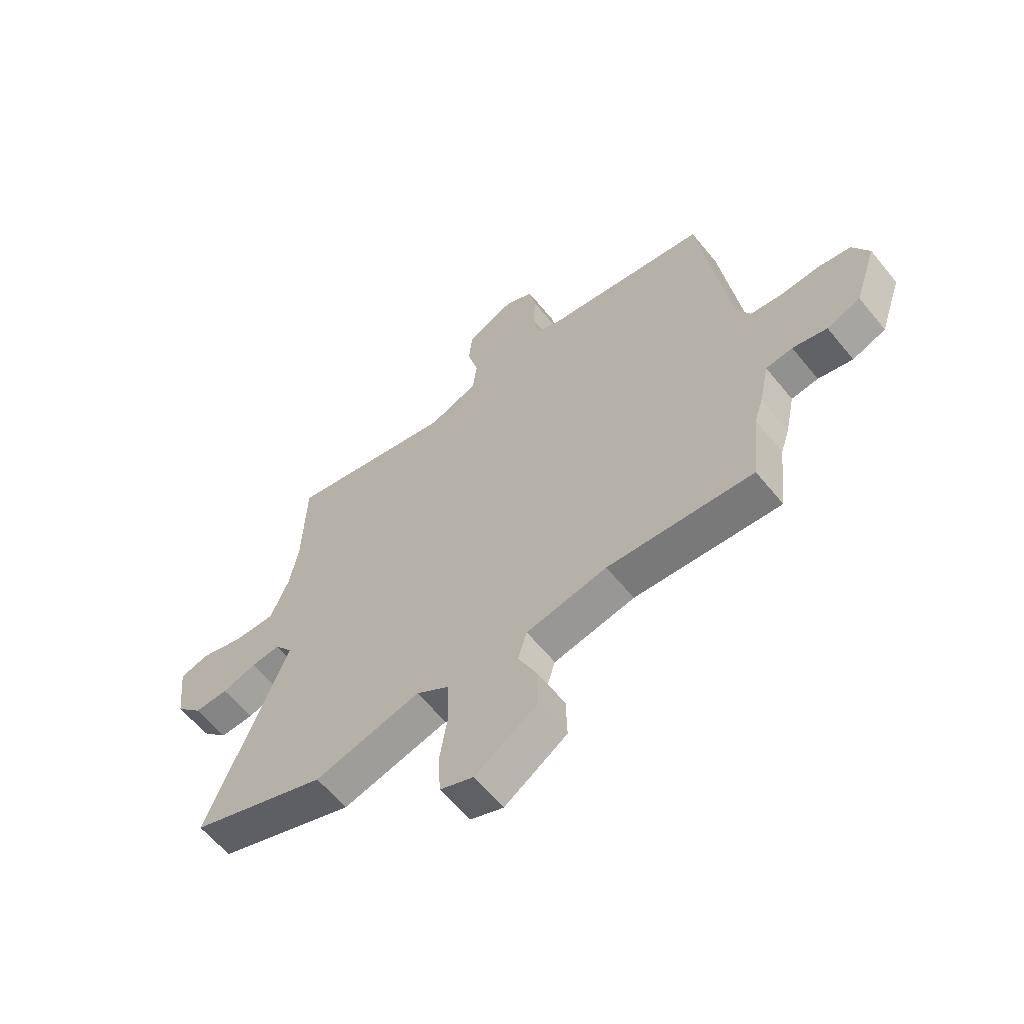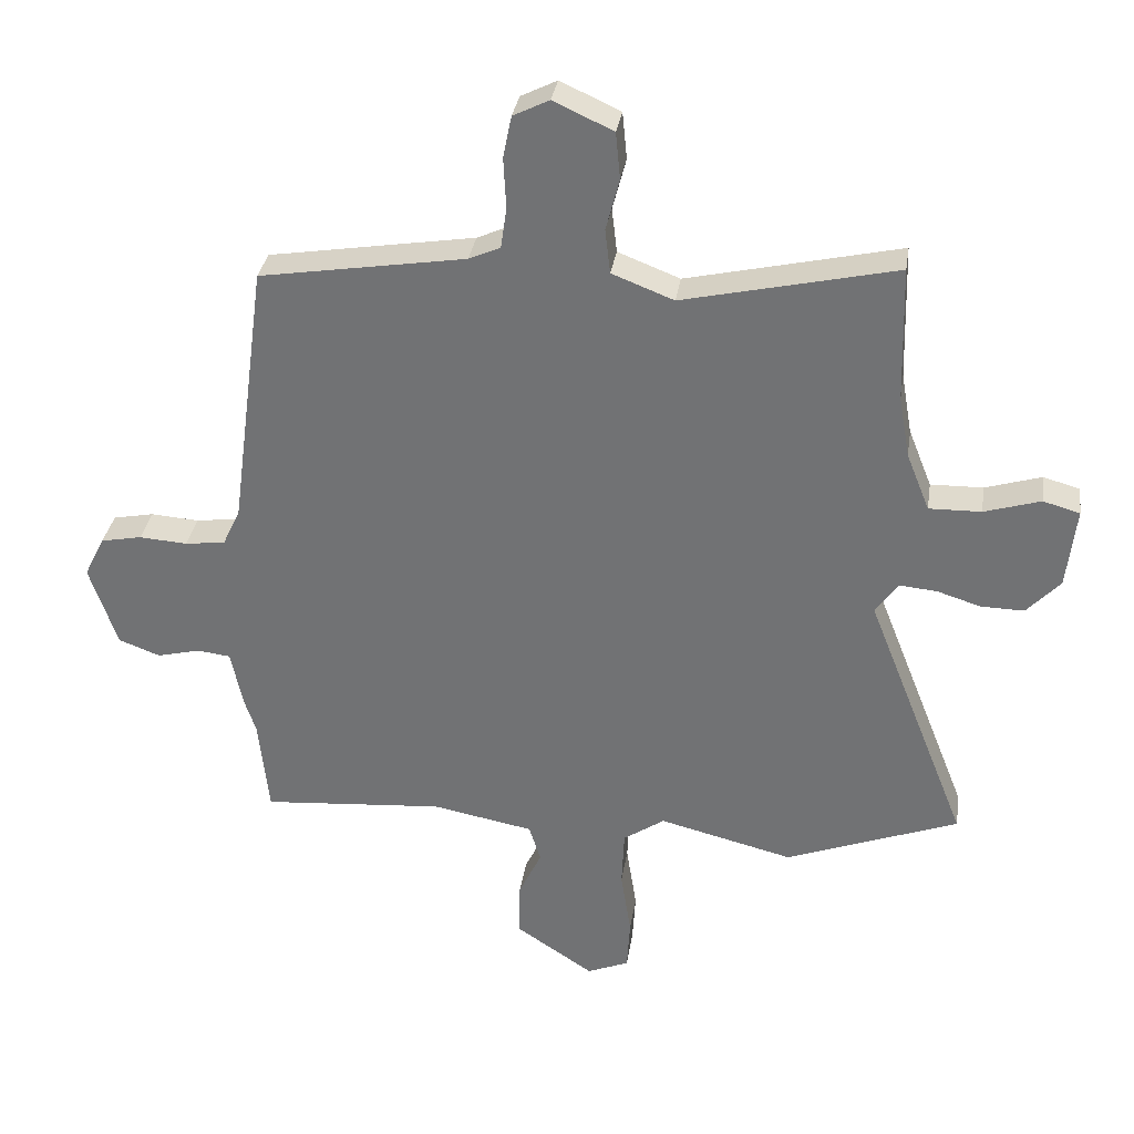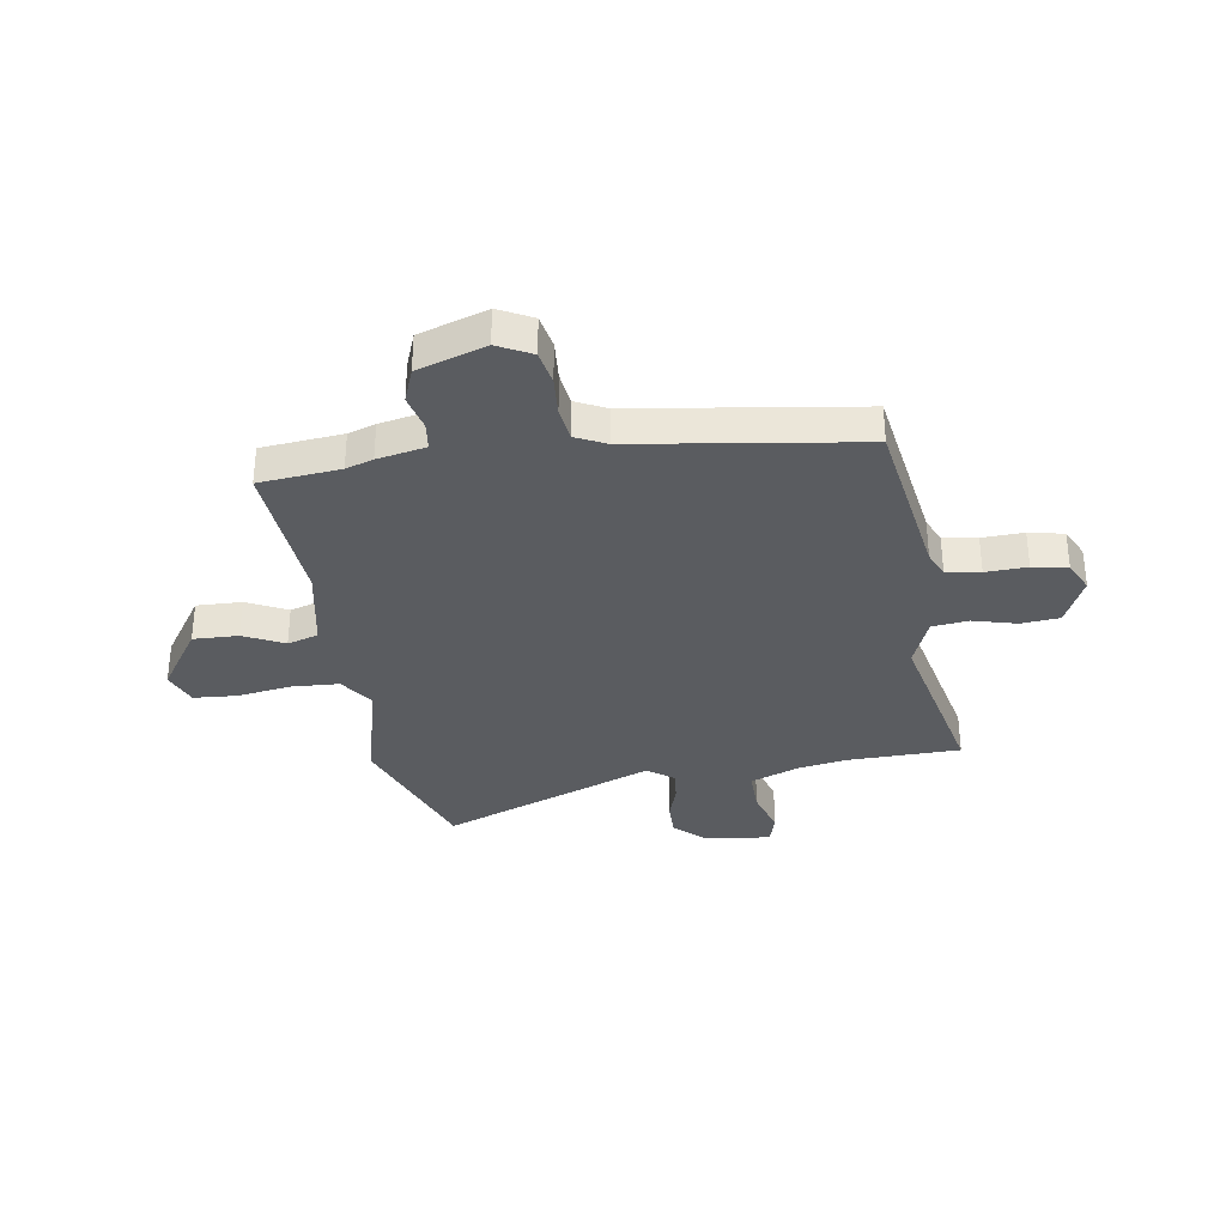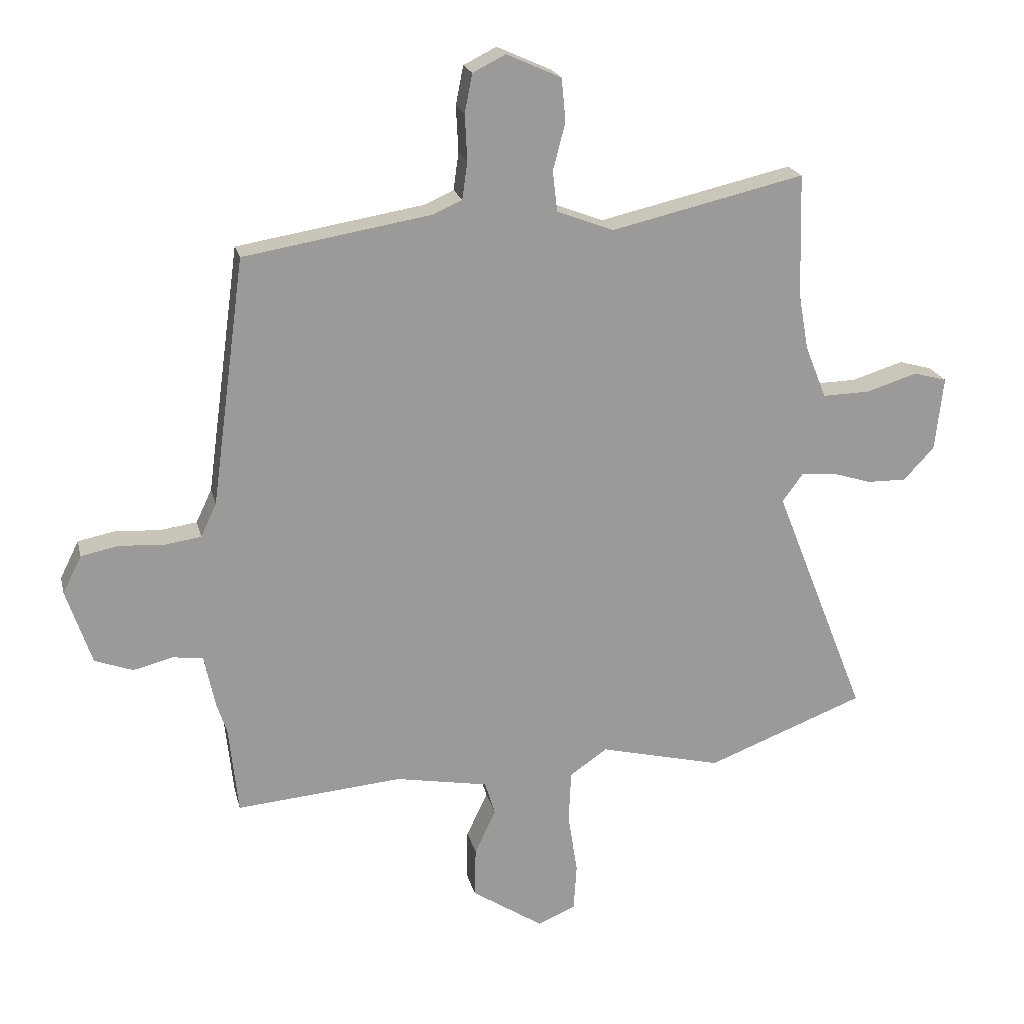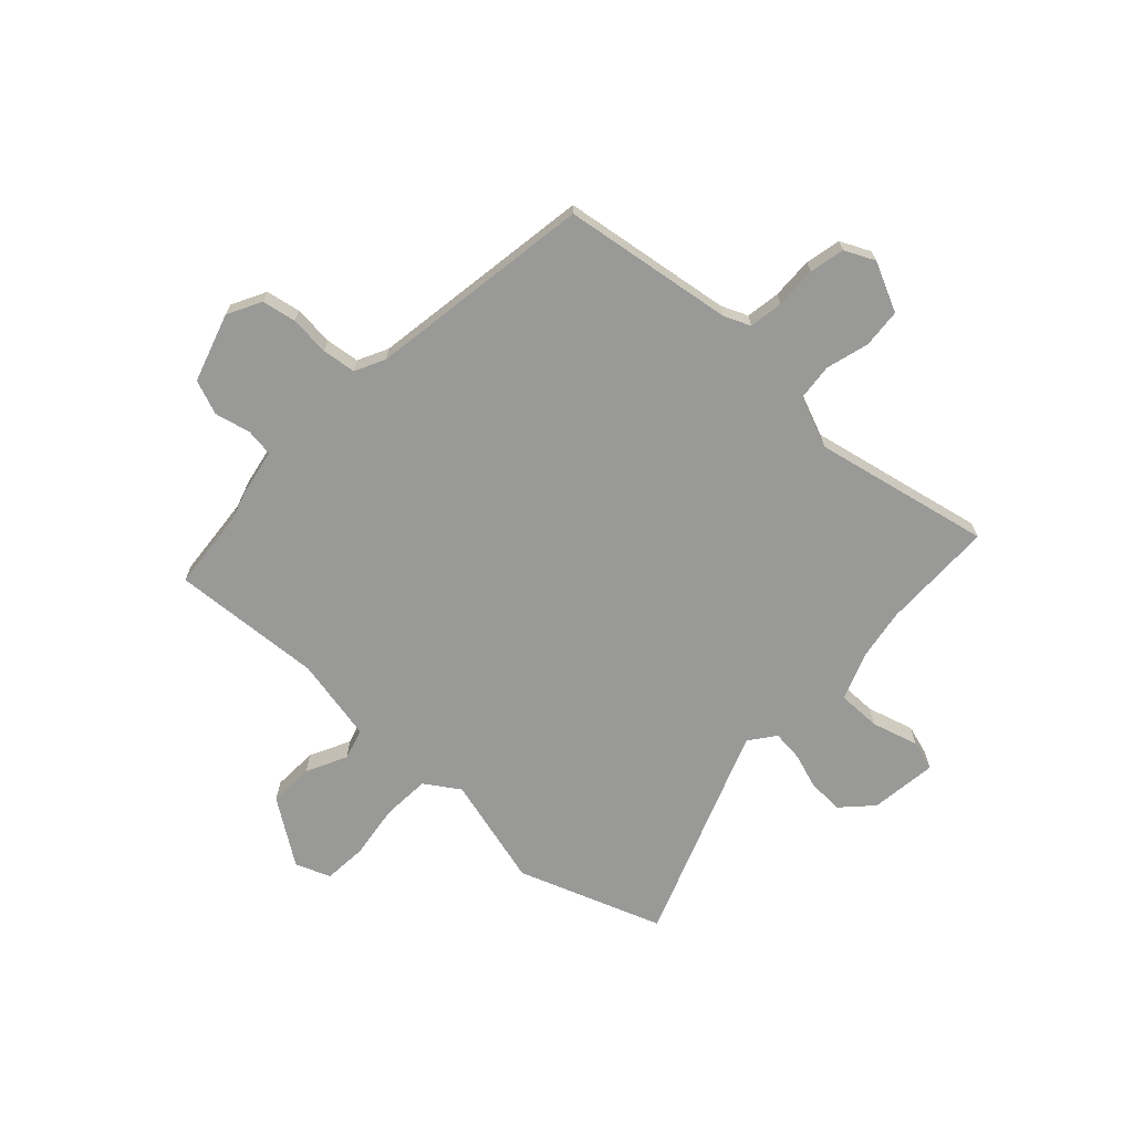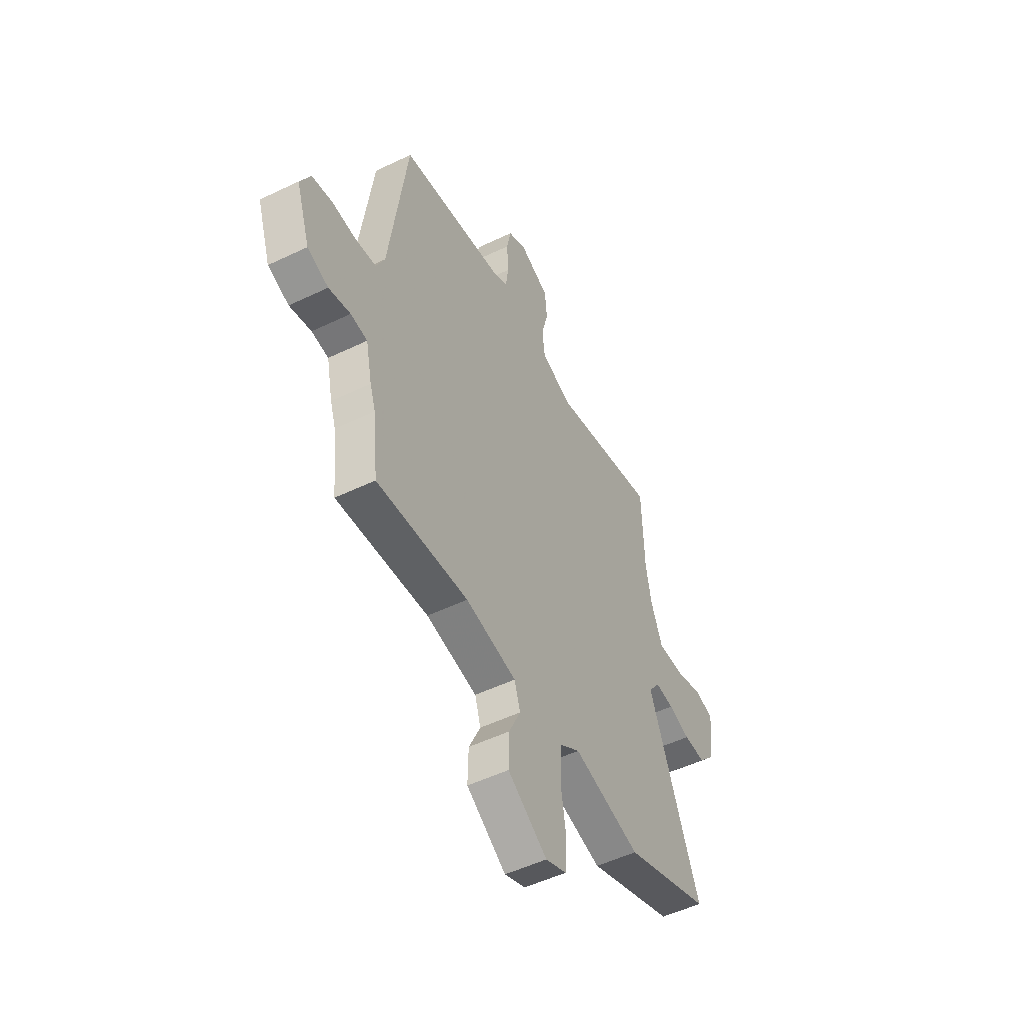
<metadata>
{"format":"obj","ext":"obj","renderer":"f3d","projection":"perspective","resolution":1024,"background":"white","views":[{"elev":-61.3,"azim":-140.9,"up":"+Z"},{"elev":33.2,"azim":8.8,"up":"+Z"},{"elev":-33.7,"azim":-81.6,"up":"+Y"},{"elev":20.7,"azim":-13.1,"up":"+Z"},{"elev":-68.8,"azim":-44.0,"up":"+Y"},{"elev":-51.4,"azim":-62.4,"up":"+Z"}]}
</metadata>
<code>
v 0.499 0.07 0.544
v 0.505 0.07 0.333
v 0.522 0.07 0.238
v 0.558 0.07 0.148
v 0.639 0.07 0.15
v 0.726 0.07 0.177
v 0.783 0.07 0.161
v 0.769 0.07 0.035
v 0.717 0.07 -0.021
v 0.65 0.07 -0.02
v 0.583 0.07 0.001
v 0.525 0.07 0.006
v 0.489 0.07 -0.043
v 0.647 0.07 -0.444
v 0.378 0.07 -0.547
v 0.17 0.07 -0.496
v 0.106 0.07 -0.54
v 0.102 0.07 -0.629
v 0.118 0.07 -0.732
v 0.113 0.07 -0.813
v 0.048 0.07 -0.84
v -0.074 0.07 -0.76
v -0.072 0.07 -0.675
v -0.036 0.07 -0.599
v -0.054 0.07 -0.541
v -0.212 0.07 -0.512
v -0.496 0.07 -0.536
v -0.512 0.07 -0.384
v -0.529 0.07 -0.333
v -0.548 0.07 -0.242
v -0.6 0.07 -0.236
v -0.667 0.07 -0.253
v -0.732 0.07 -0.229
v -0.775 0.07 -0.101
v -0.743 0.07 -0.037
v -0.679 0.07 -0.024
v -0.604 0.07 -0.029
v -0.541 0.07 -0.02
v -0.514 0.07 0.037
v -0.457 0.07 0.459
v -0.137 0.07 0.512
v -0.088 0.07 0.534
v -0.079 0.07 0.598
v -0.083 0.07 0.676
v -0.07 0.07 0.742
v -0.014 0.07 0.77
v 0.079 0.07 0.728
v 0.086 0.07 0.655
v 0.065 0.07 0.574
v 0.073 0.07 0.505
v 0.169 0.07 0.468
v 0.499 0 0.544
v 0.505 0 0.333
v 0.522 0 0.238
v 0.558 0 0.148
v 0.639 0 0.15
v 0.726 0 0.177
v 0.783 0 0.161
v 0.769 0 0.035
v 0.717 0 -0.021
v 0.65 0 -0.02
v 0.583 0 0.001
v 0.525 0 0.006
v 0.489 0 -0.043
v 0.647 0 -0.444
v 0.378 0 -0.547
v 0.17 0 -0.496
v 0.106 0 -0.54
v 0.102 0 -0.629
v 0.118 0 -0.732
v 0.113 0 -0.813
v 0.048 0 -0.84
v -0.074 0 -0.76
v -0.072 0 -0.675
v -0.036 0 -0.599
v -0.054 0 -0.541
v -0.212 0 -0.512
v -0.496 0 -0.536
v -0.512 0 -0.384
v -0.529 0 -0.333
v -0.548 0 -0.242
v -0.6 0 -0.236
v -0.667 0 -0.253
v -0.732 0 -0.229
v -0.775 0 -0.101
v -0.743 0 -0.037
v -0.679 0 -0.024
v -0.604 0 -0.029
v -0.541 0 -0.02
v -0.514 0 0.037
v -0.457 0 0.459
v -0.137 0 0.512
v -0.088 0 0.534
v -0.079 0 0.598
v -0.083 0 0.676
v -0.07 0 0.742
v -0.014 0 0.77
v 0.079 0 0.728
v 0.086 0 0.655
v 0.065 0 0.574
v 0.073 0 0.505
v 0.169 0 0.468
f 46 47 48 49
f 46 49 50
f 43 44 45 46
f 42 43 46 50
f 41 42 50 51
f 39 40 41 51
f 34 35 36 37
f 34 37 38
f 31 32 33 34
f 30 31 34 38
f 28 29 30 38
f 26 27 28 38
f 25 26 38 39
f 21 22 23 24
f 21 24 25
f 18 19 20 21
f 17 18 21 25
f 16 17 25 39
f 13 14 15 16
f 8 9 10 11
f 8 11 12
f 5 6 7 8
f 4 5 8 12
f 3 4 12 13
f 39 51 1 2
f 13 16 39
f 2 3 13 39
f 100 99 98 97
f 101 100 97
f 97 96 95 94
f 101 97 94 93
f 102 101 93 92
f 102 92 91 90
f 88 87 86 85
f 89 88 85
f 85 84 83 82
f 89 85 82 81
f 89 81 80 79
f 89 79 78 77
f 90 89 77 76
f 75 74 73 72
f 76 75 72
f 72 71 70 69
f 76 72 69 68
f 90 76 68 67
f 67 66 65 64
f 62 61 60 59
f 63 62 59
f 59 58 57 56
f 63 59 56 55
f 64 63 55 54
f 53 52 102 90
f 90 67 64
f 90 64 54 53
f 1 52 53 2
f 2 53 54 3
f 3 54 55 4
f 4 55 56 5
f 5 56 57 6
f 6 57 58 7
f 7 58 59 8
f 8 59 60 9
f 9 60 61 10
f 10 61 62 11
f 11 62 63 12
f 12 63 64 13
f 13 64 65 14
f 14 65 66 15
f 15 66 67 16
f 16 67 68 17
f 17 68 69 18
f 18 69 70 19
f 19 70 71 20
f 20 71 72 21
f 21 72 73 22
f 22 73 74 23
f 23 74 75 24
f 24 75 76 25
f 25 76 77 26
f 26 77 78 27
f 27 78 79 28
f 28 79 80 29
f 29 80 81 30
f 30 81 82 31
f 31 82 83 32
f 32 83 84 33
f 33 84 85 34
f 34 85 86 35
f 35 86 87 36
f 36 87 88 37
f 37 88 89 38
f 38 89 90 39
f 39 90 91 40
f 40 91 92 41
f 41 92 93 42
f 42 93 94 43
f 43 94 95 44
f 44 95 96 45
f 45 96 97 46
f 46 97 98 47
f 47 98 99 48
f 48 99 100 49
f 49 100 101 50
f 50 101 102 51
f 51 102 52 1

</code>
